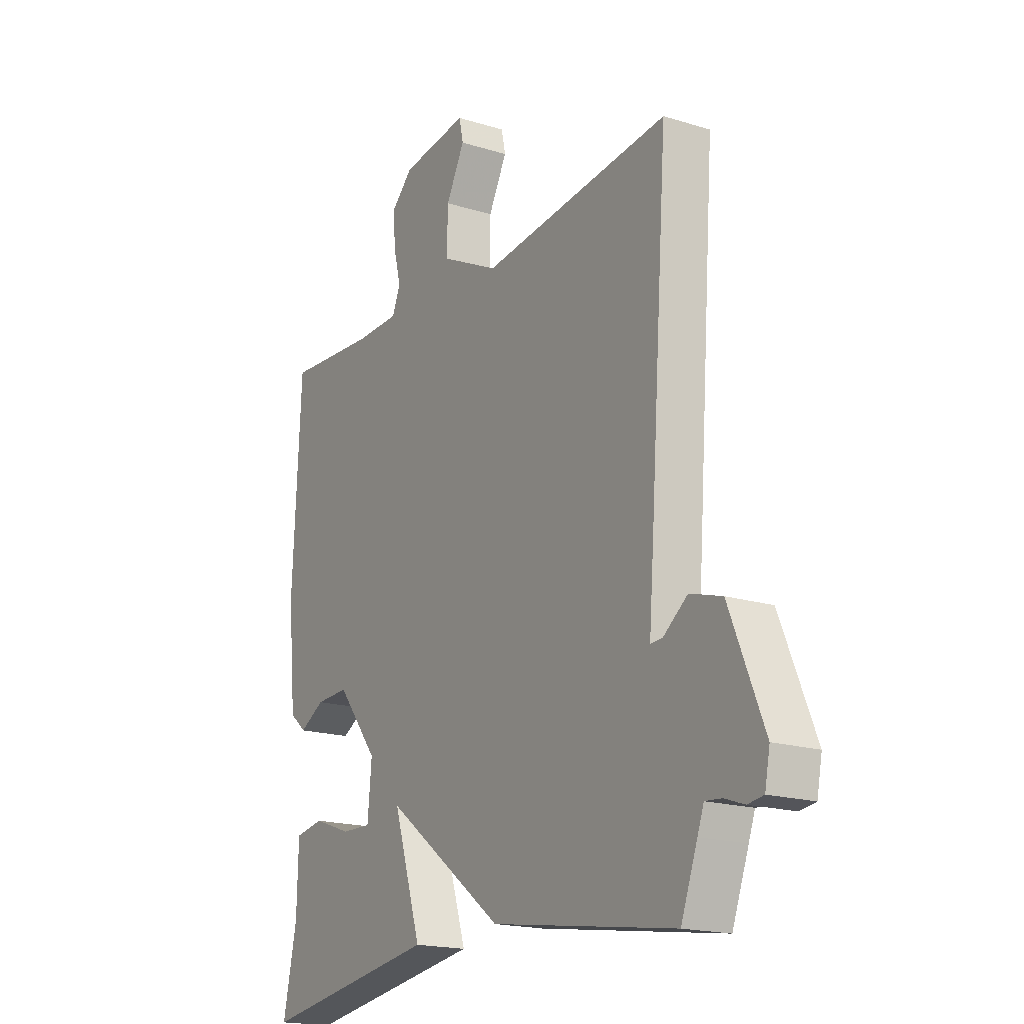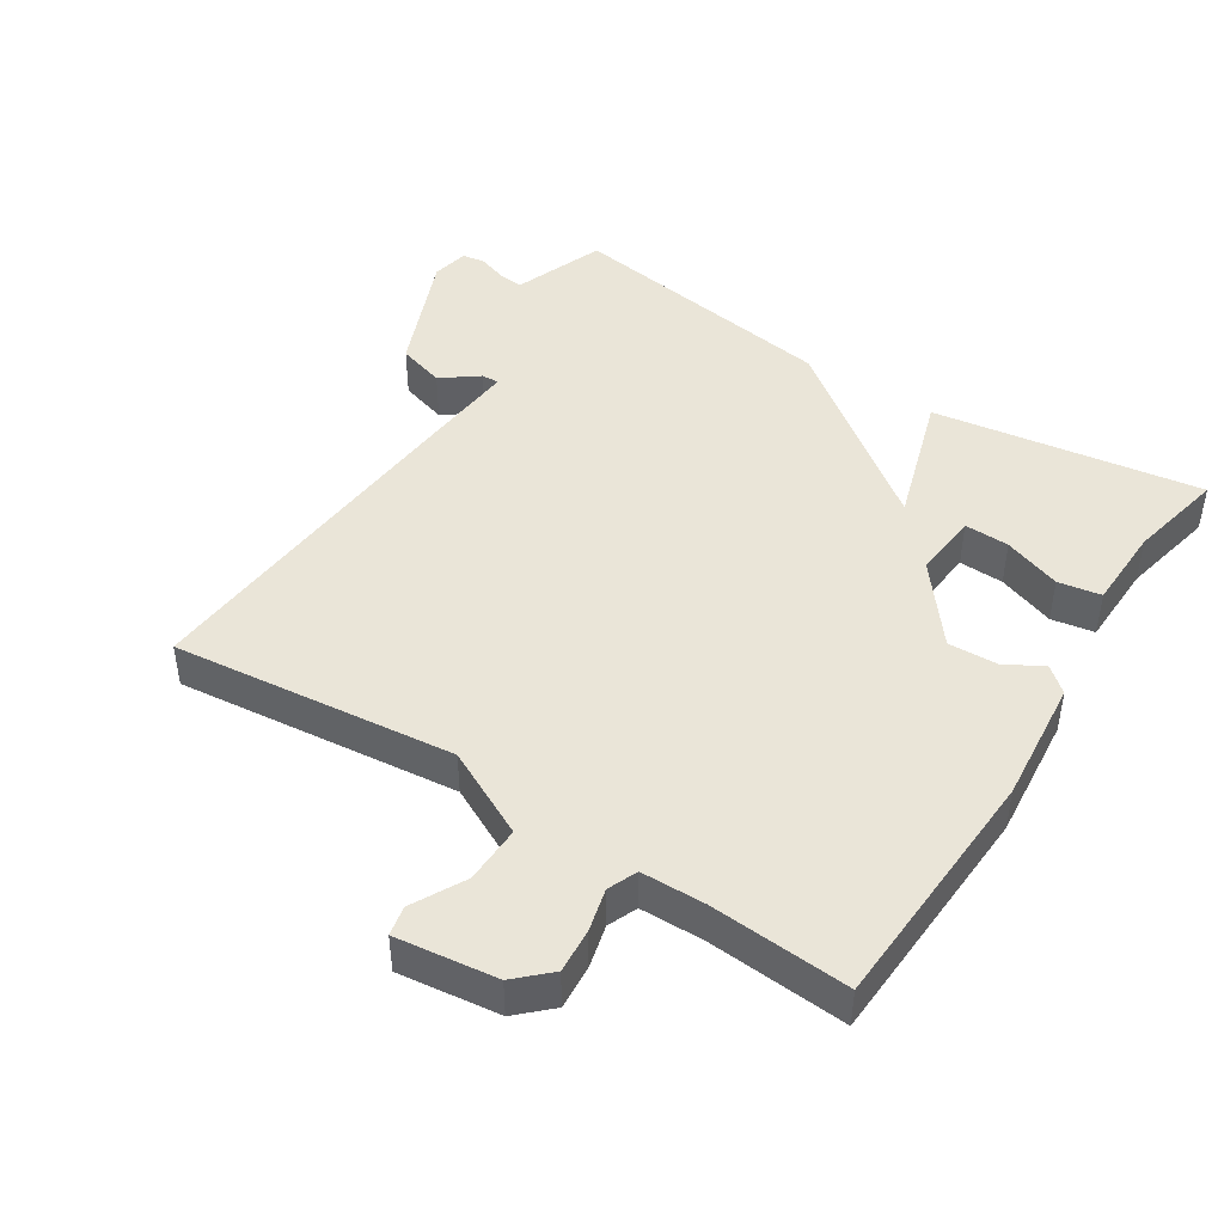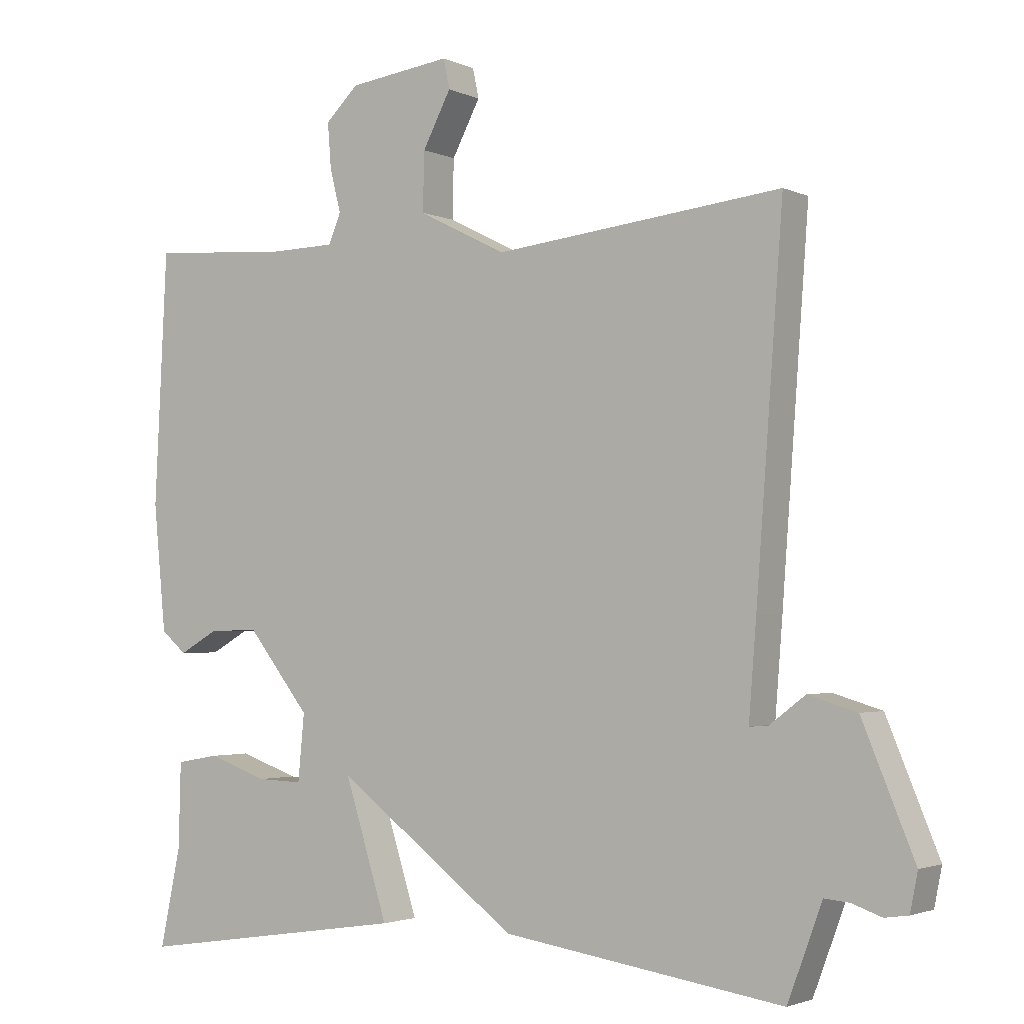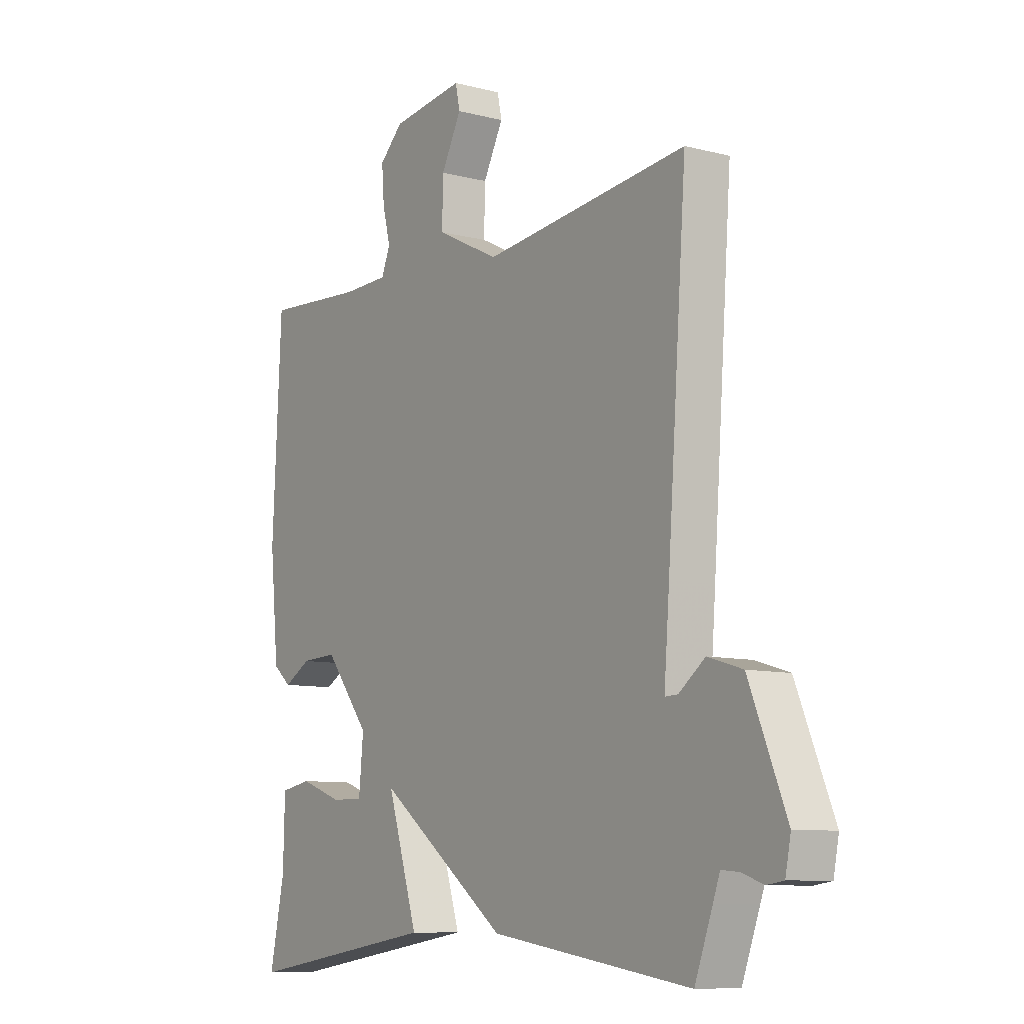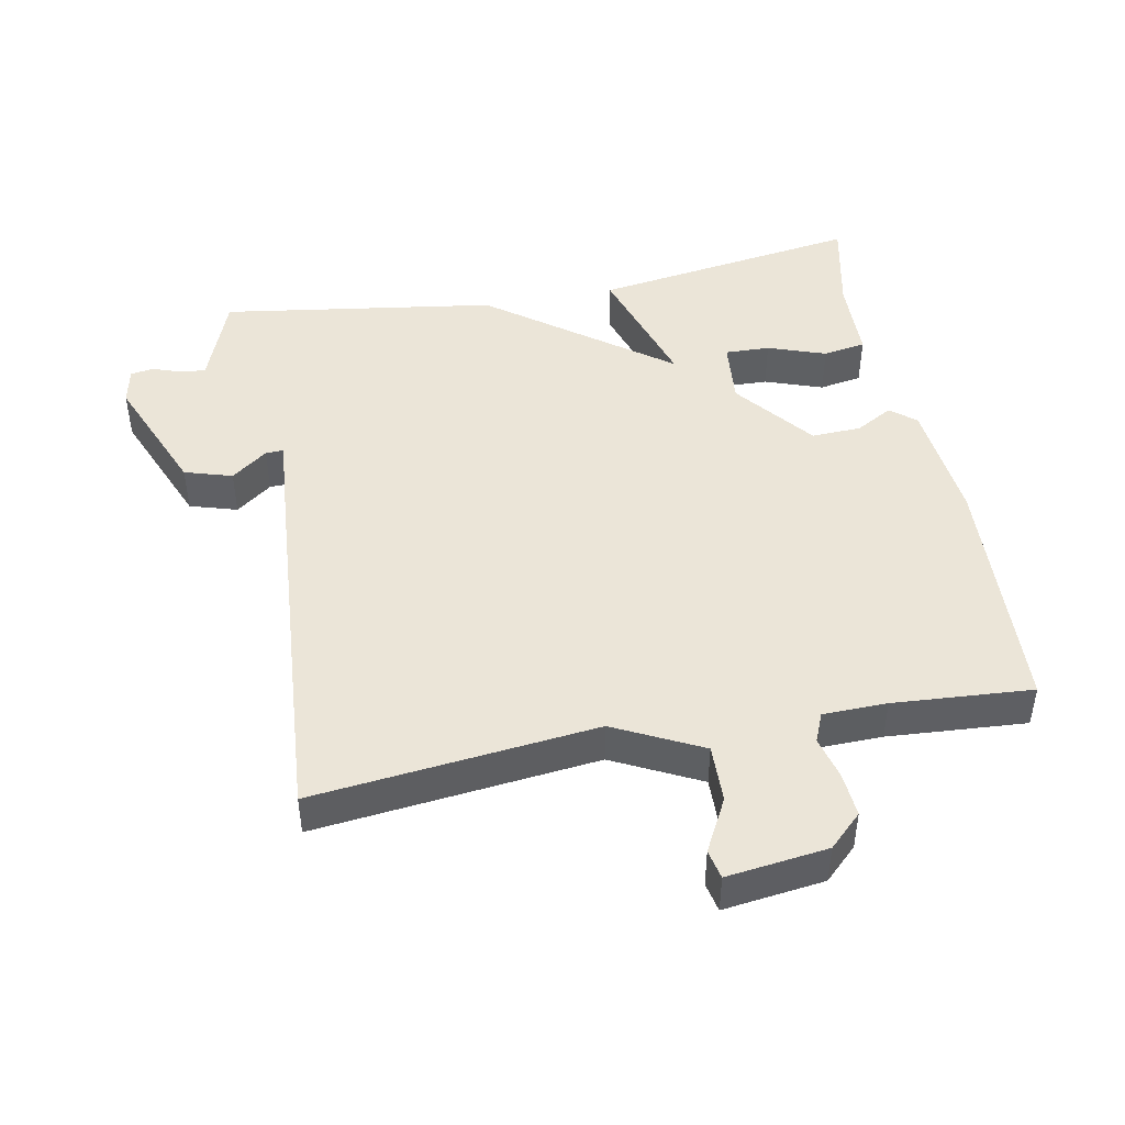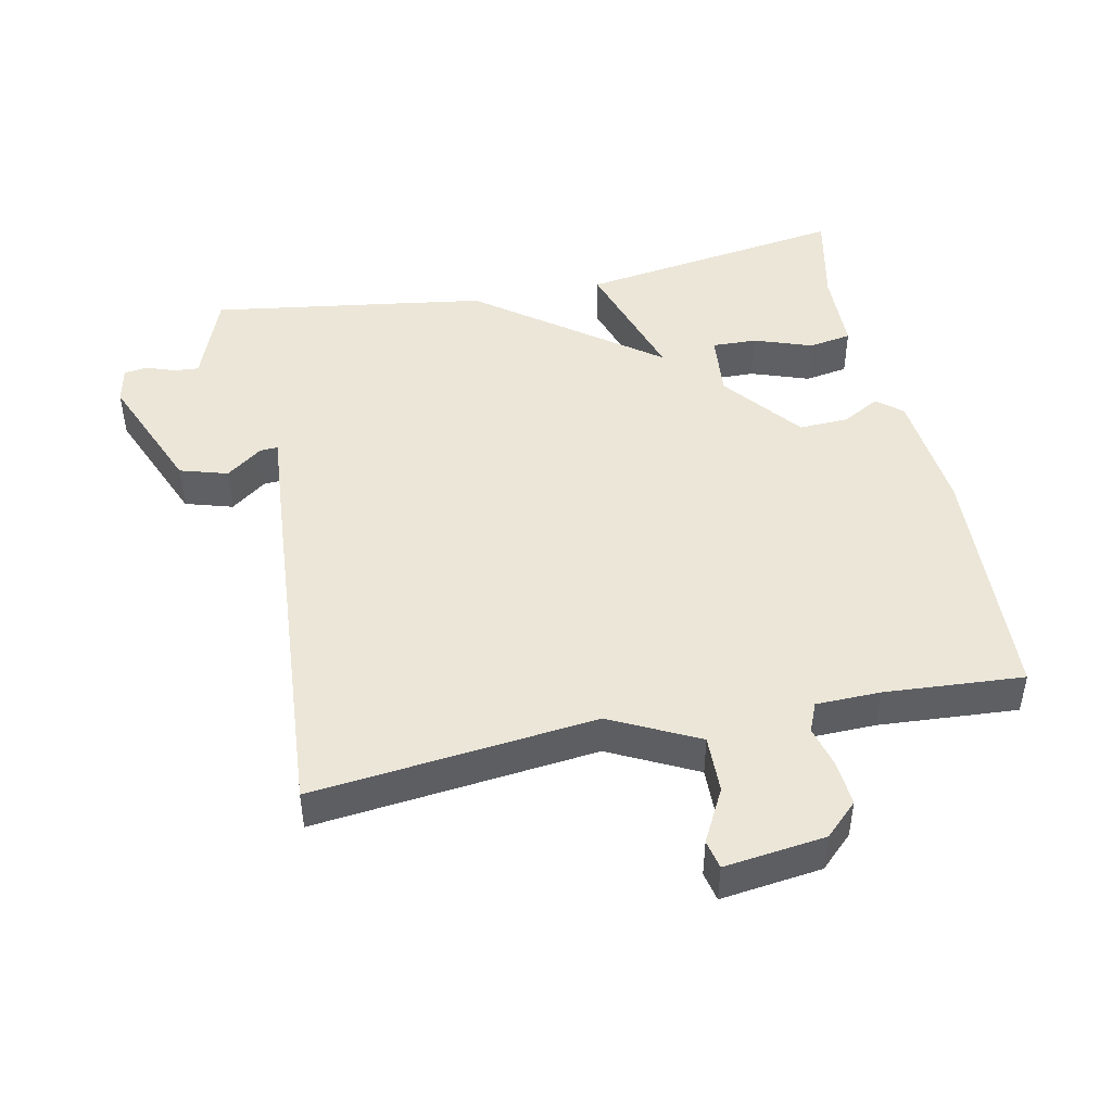
<metadata>
{"format":"obj","ext":"obj","renderer":"f3d","projection":"perspective","resolution":1024,"background":"white","views":[{"elev":-18.4,"azim":-120.9,"up":"+Z"},{"elev":45.2,"azim":32.8,"up":"+Y"},{"elev":-2.4,"azim":-146.6,"up":"+Z"},{"elev":-9.2,"azim":-124.2,"up":"+Z"},{"elev":45.8,"azim":-10.8,"up":"+Y"},{"elev":46.2,"azim":-11.7,"up":"+Y"}]}
</metadata>
<code>
v -0.5 0.07 -0.5
v -0.536 0.07 -0.404
v -0.55 0.07 -0.366
v -0.586 0.07 -0.369
v -0.629 0.07 -0.384
v -0.663 0.07 -0.379
v -0.674 0.07 -0.324
v -0.599 0.07 -0.142
v -0.529 0.07 -0.121
v -0.476 0.07 -0.161
v -0.45 0.07 -0.162
v -0.461 0.07 -0.024
v -0.5 0.07 0.5
v -0.085 0.07 0.454
v 0.043 0.07 0.518
v 0.041 0.07 0.603
v 0 0.07 0.681
v 0.009 0.07 0.724
v 0.157 0.07 0.705
v 0.205 0.07 0.659
v 0.2 0.07 0.594
v 0.184 0.07 0.531
v 0.202 0.07 0.488
v 0.296 0.07 0.486
v 0.5 0.07 0.5
v 0.518 0.07 0.135
v 0.5 0.07 -0.048
v 0.463 0.07 -0.079
v 0.408 0.07 -0.048
v 0.335 0.07 -0.045
v 0.244 0.07 -0.16
v 0.253 0.07 -0.256
v 0.319 0.07 -0.254
v 0.404 0.07 -0.224
v 0.467 0.07 -0.235
v 0.47 0.07 -0.358
v 0.5 0.07 -0.5
v 0.105 0.07 -0.44
v 0.167 0.07 -0.244
v -0.095 0.07 -0.44
v -0.5 0 -0.5
v -0.536 0 -0.404
v -0.55 0 -0.366
v -0.586 0 -0.369
v -0.629 0 -0.384
v -0.663 0 -0.379
v -0.674 0 -0.324
v -0.599 0 -0.142
v -0.529 0 -0.121
v -0.476 0 -0.161
v -0.45 0 -0.162
v -0.461 0 -0.024
v -0.5 0 0.5
v -0.085 0 0.454
v 0.043 0 0.518
v 0.041 0 0.603
v 0 0 0.681
v 0.009 0 0.724
v 0.157 0 0.705
v 0.205 0 0.659
v 0.2 0 0.594
v 0.184 0 0.531
v 0.202 0 0.488
v 0.296 0 0.486
v 0.5 0 0.5
v 0.518 0 0.135
v 0.5 0 -0.048
v 0.463 0 -0.079
v 0.408 0 -0.048
v 0.335 0 -0.045
v 0.244 0 -0.16
v 0.253 0 -0.256
v 0.319 0 -0.254
v 0.404 0 -0.224
v 0.467 0 -0.235
v 0.47 0 -0.358
v 0.5 0 -0.5
v 0.105 0 -0.44
v 0.167 0 -0.244
v -0.095 0 -0.44
f 1 2 3
f 40 1 3
f 39 40 3
f 36 37 38 39
f 33 34 35 36
f 32 33 36
f 32 36 39
f 31 32 39
f 39 3 4
f 31 39 4
f 30 31 4
f 27 28 29
f 26 27 29
f 25 26 29
f 24 25 29
f 23 24 29 30
f 30 4 5
f 23 30 5
f 22 23 5
f 20 21 22
f 19 20 22
f 18 19 22
f 17 18 22
f 16 17 22
f 15 16 22
f 14 15 22
f 11 12 13 14
f 11 14 22
f 8 9 10
f 7 8 10
f 6 7 10
f 5 6 10
f 5 10 11
f 5 11 22
f 43 42 41
f 43 41 80
f 43 80 79
f 79 78 77 76
f 76 75 74 73
f 76 73 72
f 79 76 72
f 79 72 71
f 44 43 79
f 44 79 71
f 44 71 70
f 69 68 67
f 69 67 66
f 69 66 65
f 69 65 64
f 70 69 64 63
f 45 44 70
f 45 70 63
f 45 63 62
f 62 61 60
f 62 60 59
f 62 59 58
f 62 58 57
f 62 57 56
f 62 56 55
f 62 55 54
f 54 53 52 51
f 62 54 51
f 50 49 48
f 50 48 47
f 50 47 46
f 50 46 45
f 51 50 45
f 62 51 45
f 1 41 42 2
f 2 42 43 3
f 3 43 44 4
f 4 44 45 5
f 5 45 46 6
f 6 46 47 7
f 7 47 48 8
f 8 48 49 9
f 9 49 50 10
f 10 50 51 11
f 11 51 52 12
f 12 52 53 13
f 13 53 54 14
f 14 54 55 15
f 15 55 56 16
f 16 56 57 17
f 17 57 58 18
f 18 58 59 19
f 19 59 60 20
f 20 60 61 21
f 21 61 62 22
f 22 62 63 23
f 23 63 64 24
f 24 64 65 25
f 25 65 66 26
f 26 66 67 27
f 27 67 68 28
f 28 68 69 29
f 29 69 70 30
f 30 70 71 31
f 31 71 72 32
f 32 72 73 33
f 33 73 74 34
f 34 74 75 35
f 35 75 76 36
f 36 76 77 37
f 37 77 78 38
f 38 78 79 39
f 39 79 80 40
f 40 80 41 1

</code>
